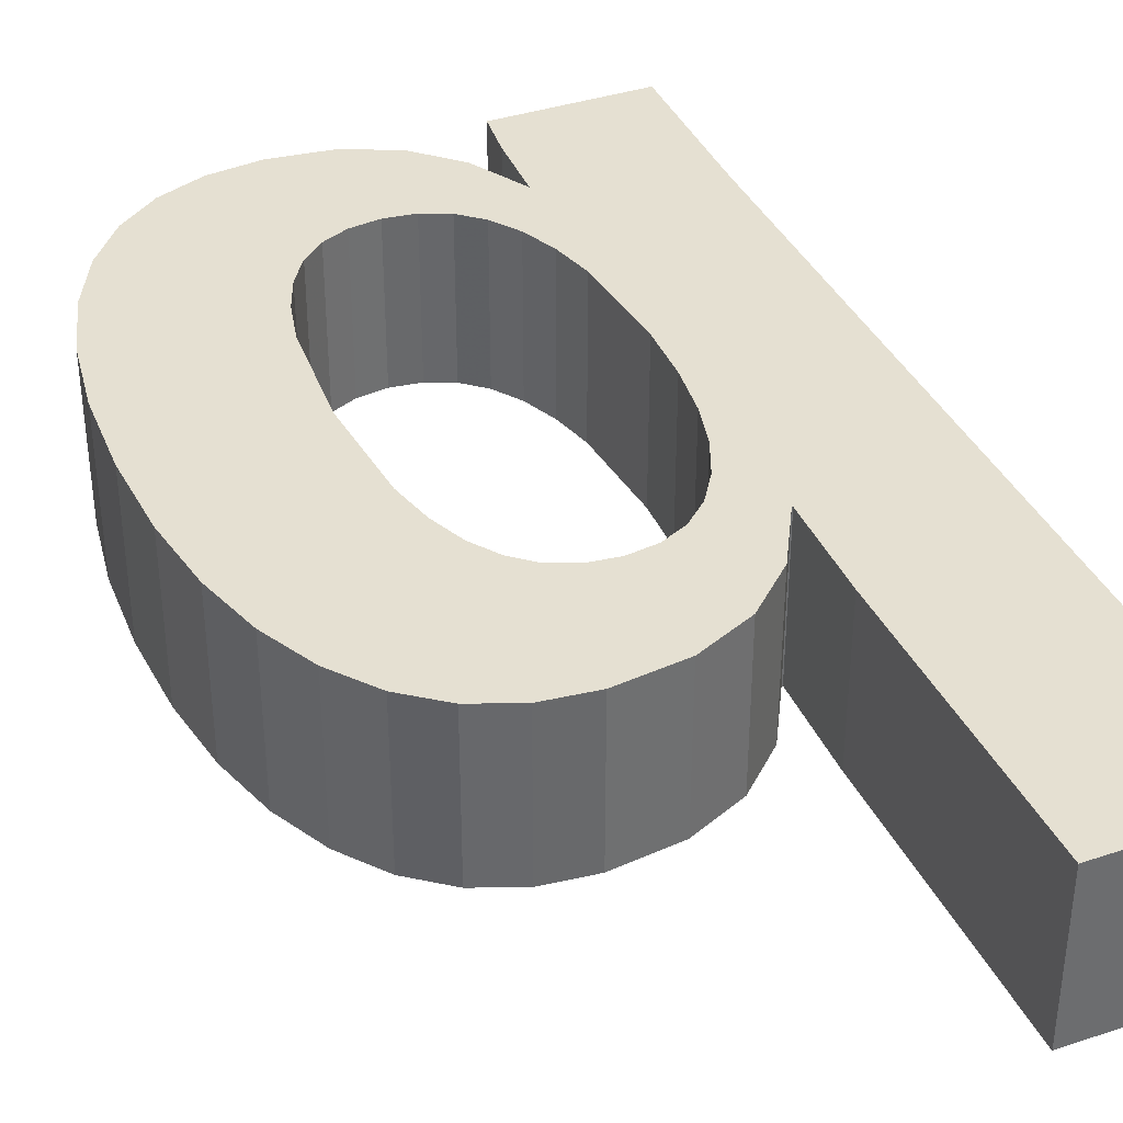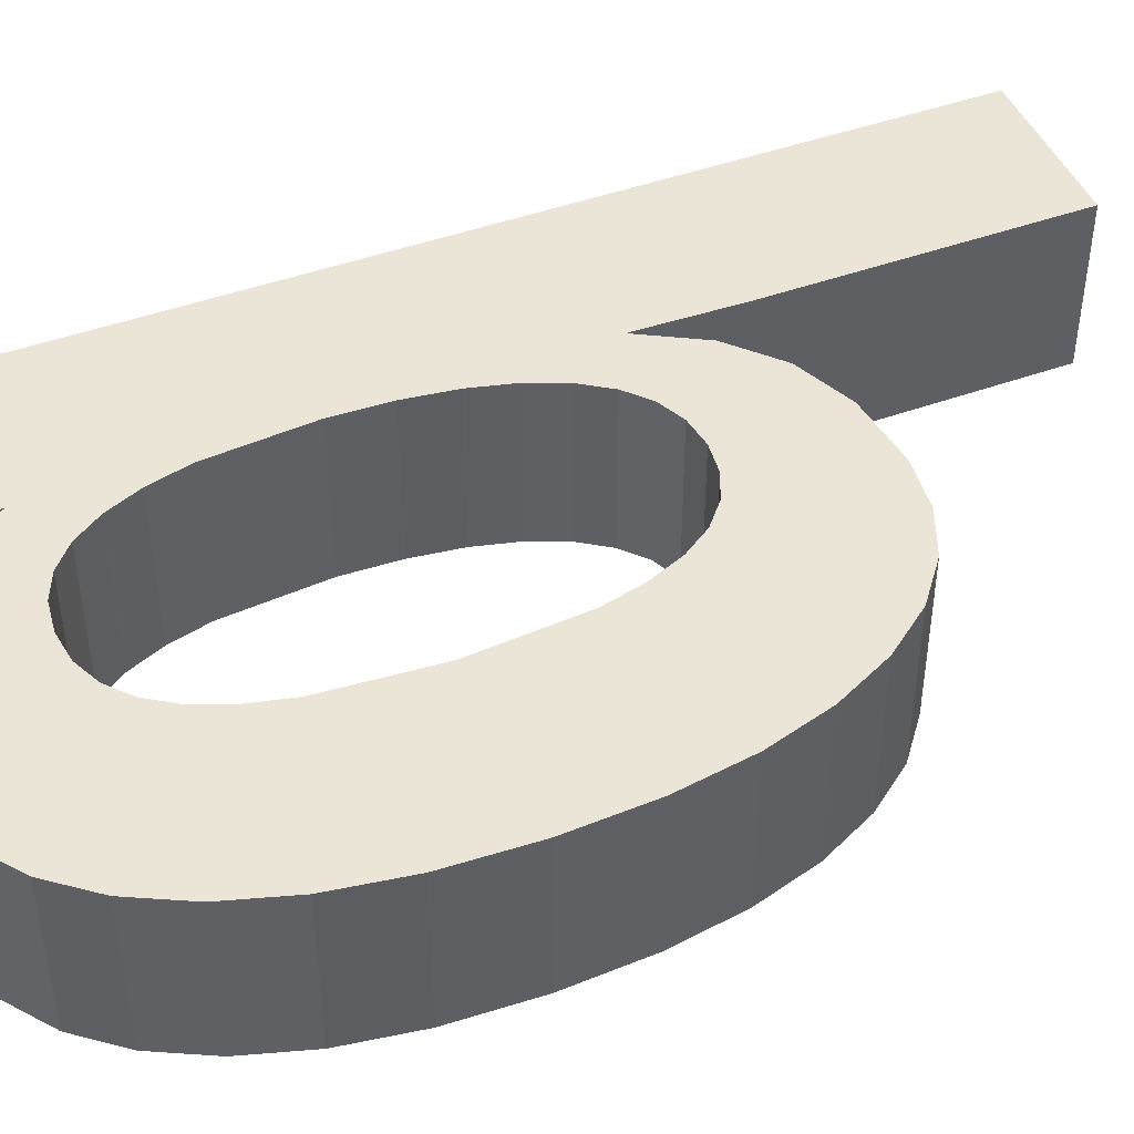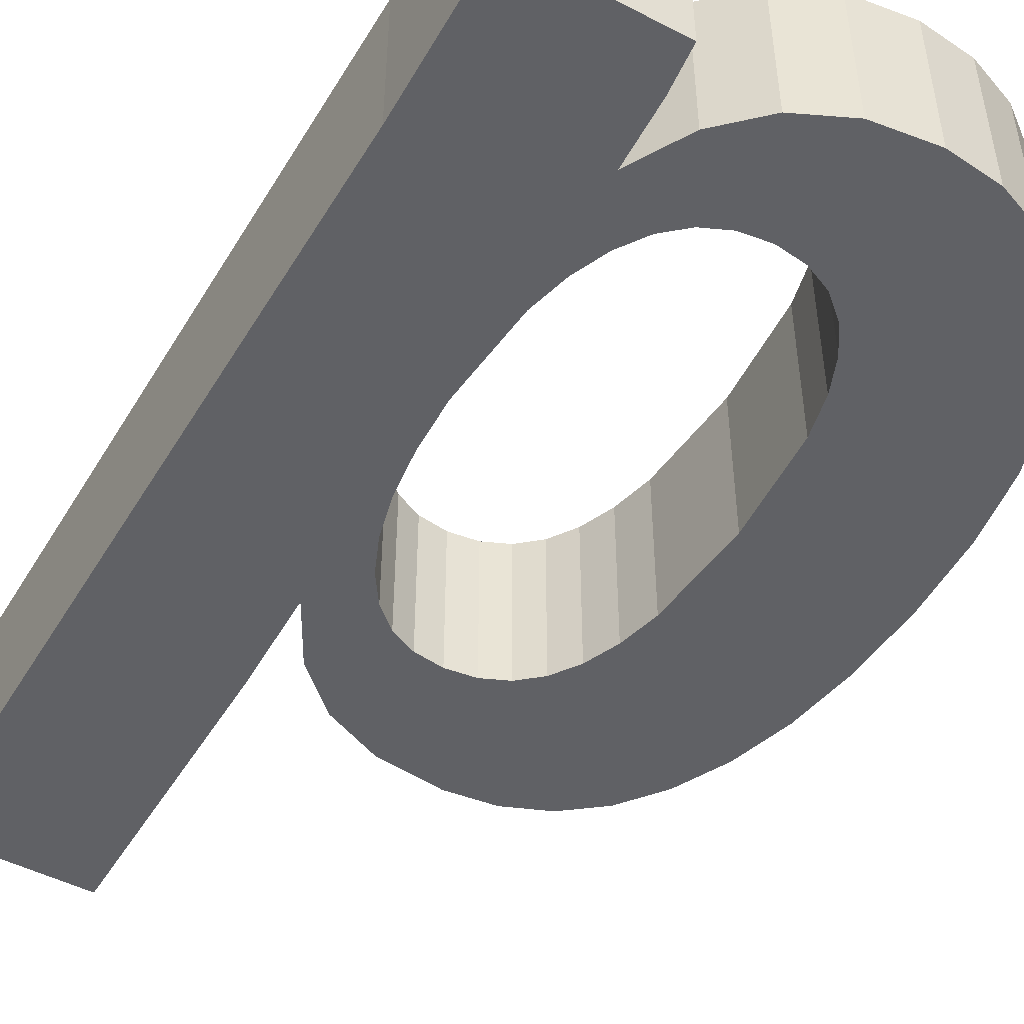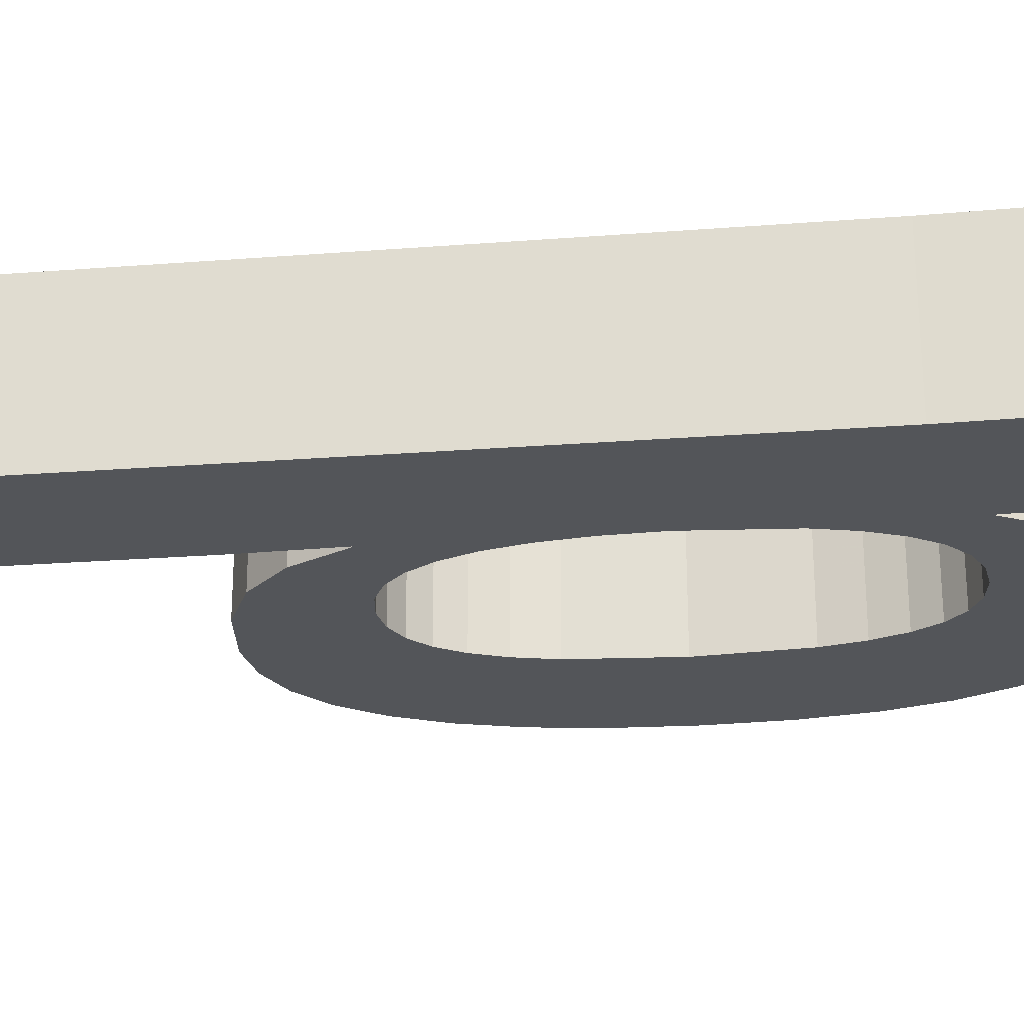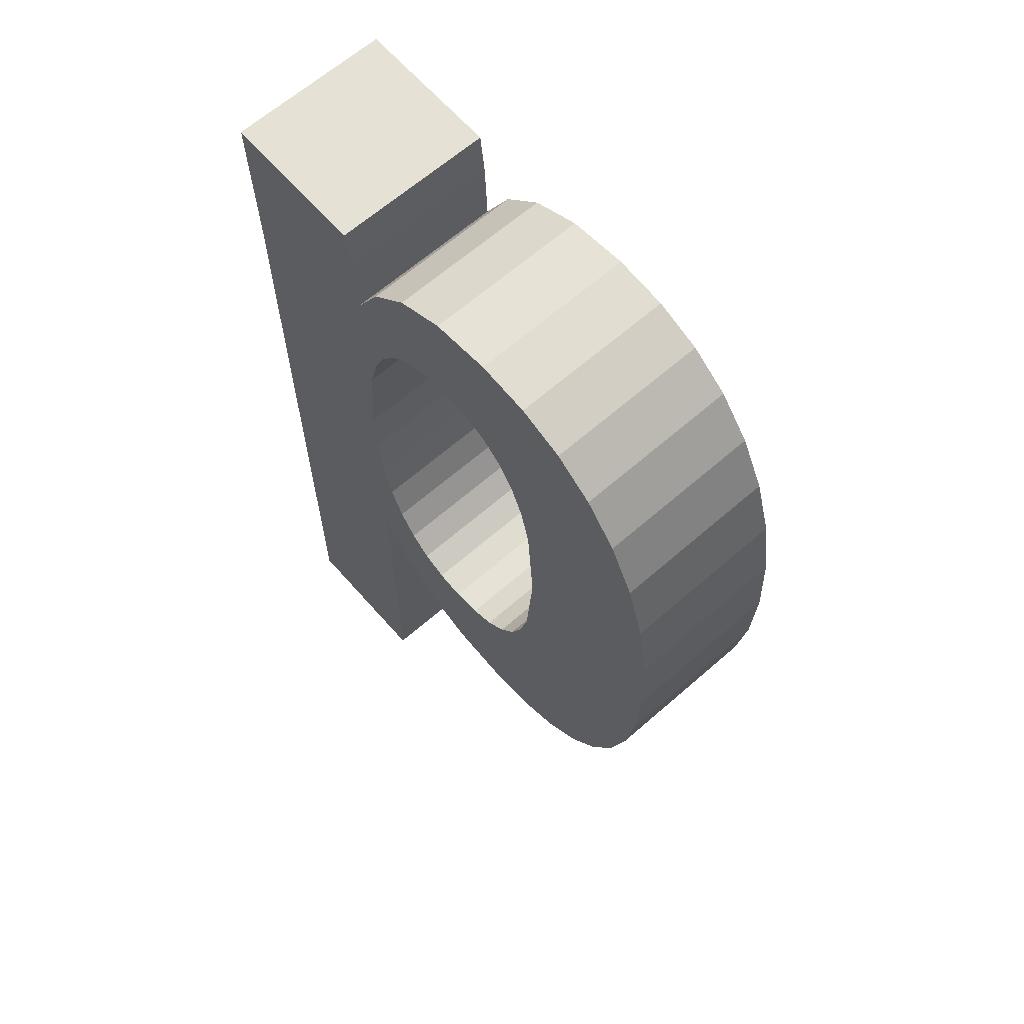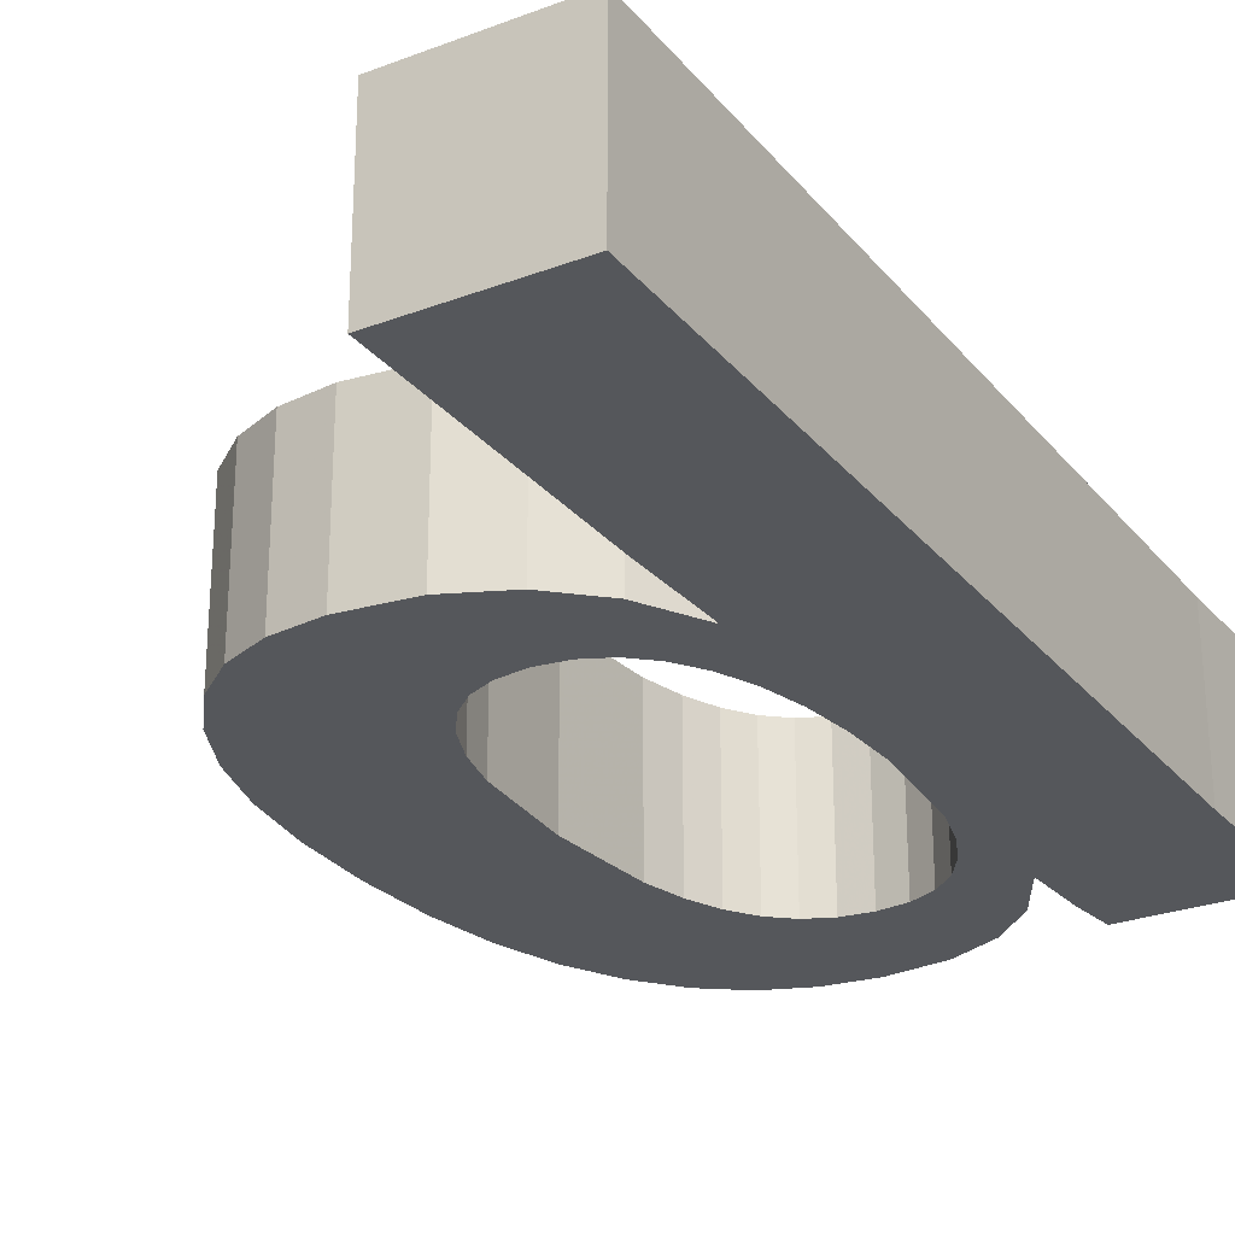
<metadata>
{"format":"obj","ext":"obj","renderer":"f3d","projection":"perspective","resolution":1024,"background":"white","views":[{"elev":37.7,"azim":-23.1,"up":"+Z"},{"elev":45.8,"azim":-112.5,"up":"+Z"},{"elev":-48.6,"azim":150.0,"up":"+Z"},{"elev":-24.4,"azim":97.3,"up":"+Z"},{"elev":64.7,"azim":-131.3,"up":"+Y"},{"elev":-26.6,"azim":30.5,"up":"+Z"}]}
</metadata>
<code>
o obj_0
v -1.407 		-23.43 		3.943
v -1.407 		-23.43 		0
v 2.376 		-23.43 		0
v 2.376 		-23.43 		3.943
v -1.204 		0.163 		0
v 2.458 		0.163 		0
v -7.346 		-5.789 		3.943
v -7.108 		-4.793 		3.943
v -1.577 		-5.825 		0
v -1.339 		-13.96 		0
v -2.653 		-13.23 		3.943
v -3.189 		-13.71 		3.943
v -7.115 		0.348 		0
v -5.842 		0.492 		0
v -4.364 		0.301 		0
v -3.809 		-13.99 		0
v -3.189 		-13.71 		0
v -1.367 		-13.96 		0
v -2.139 		-15.33 		0
v -3.194 		-16.31 		0
v 2.376 		-3.736 		0
v -1.367 		-13.96 		3.943
v -1.339 		-13.96 		3.943
v -10.72 		-13.51 		0
v -11.16 		-12.01 		0
v -11.42 		-10.28 		0
v -11.51 		-8.324 		0
v -1.577 		-5.825 		3.943
v -1.407 		-2.561 		0
v -1.333 		-0.956 		0
v -1.822 		-4.85 		0
v -1.822 		-4.85 		3.943
v -10.68 		-3.091 		3.943
v -9.342 		-15.79 		0
v -10.11 		-14.78 		0
v -10.68 		-3.091 		0
v -11.14 		-4.6 		0
v -11.14 		-4.6 		3.943
v -9.207 		-0.808 		0
v -10.03 		-1.817 		0
v -10.03 		-1.817 		3.943
v -9.207 		-0.808 		3.943
v -8.237 		-0.085 		3.943
v -2.167 		-4.026 		0
v -2.607 		-3.372 		0
v -11.42 		-6.344 		0
v -3.194 		-16.31 		3.943
v -2.139 		-15.33 		3.943
v -7.112 		-11.84 		3.943
v -8.237 		-0.085 		0
v -3.14 		-2.904 		0
v -7.112 		-11.84 		0
v -11.42 		-6.344 		3.943
v -1.841 		-11.72 		0
v -1.841 		-11.72 		3.943
v -3.767 		-2.624 		0
v -4.485 		-2.53 		0
v -3.809 		-13.99 		3.943
v -7.348 		-10.85 		3.943
v -7.348 		-10.85 		0
v -7.537 		-8.324 		3.943
v -5.201 		-2.62 		0
v -5.821 		-2.892 		0
v -7.537 		-8.324 		0
v -2.147 		-1.226 		0
v -1.586 		-10.71 		0
v -6.774 		-3.979 		0
v -3.133 		-0.271 		0
v -1.38 		-8.23 		0
v -6.345 		-3.345 		0
v -1.431 		-9.551 		0
v -1.586 		-10.71 		3.943
v -10.11 		-14.78 		3.943
v -9.342 		-15.79 		3.943
v -10.72 		-13.51 		3.943
v -6.78 		-12.65 		0
v -11.51 		-8.324 		3.943
v -6.356 		-13.28 		0
v -1.38 		-8.23 		3.943
v -1.431 		-9.551 		3.943
v -7.108 		-4.793 		0
v -11.42 		-10.28 		3.943
v -7.346 		-5.789 		0
v -11.16 		-12.01 		3.943
v -2.2 		-12.56 		0
v -6.356 		-13.28 		3.943
v -6.78 		-12.65 		3.943
v -2.653 		-13.23 		0
v -4.513 		-14.09 		0
v -8.426 		-16.52 		0
v -2.2 		-12.56 		3.943
v -8.426 		-16.52 		3.943
v -5.836 		-13.73 		0
v -1.407 		-16.39 		0
v -1.407 		-16.39 		3.943
v -5.222 		-14 		0
v -4.513 		-14.09 		3.943
v -4.532 		-16.9 		3.943
v -4.532 		-16.9 		0
v -5.836 		-13.73 		3.943
v -6.154 		-17.09 		3.943
v -6.154 		-17.09 		0
v -7.363 		-16.95 		3.943
v -5.222 		-14 		3.943
v -7.363 		-16.95 		0
v -2.167 		-4.026 		3.943
v -2.607 		-3.372 		3.943
v -3.14 		-2.904 		3.943
v -3.767 		-2.624 		3.943
v -4.485 		-2.53 		3.943
v -5.201 		-2.62 		3.943
v -5.842 		0.492 		3.943
v -7.115 		0.348 		3.943
v -5.821 		-2.892 		3.943
v 2.458 		0.163 		3.943
v -1.204 		0.163 		3.943
v -2.147 		-1.226 		3.943
v -6.774 		-3.979 		3.943
v -4.364 		0.301 		3.943
v -6.345 		-3.345 		3.943
v 2.376 		-3.736 		3.943
v -3.133 		-0.271 		3.943
v -1.333 		-0.956 		3.943
v -1.407 		-2.561 		3.943
g group_0_-12888669
f 1 2 4
f 3 4 2
f 15 57 14
f 12 48 11
f 7 8 38
f 17 88 19
f 18 19 88
f 16 17 19
f 20 16 19
f 28 121 32
f 6 21 30
f 5 6 30
f 29 30 21
f 33 36 37
f 33 37 38
f 44 21 31
f 9 31 21
f 39 40 41
f 39 41 42
f 95 4 23
f 4 121 23
f 40 36 33
f 40 33 41
f 4 3 21
f 50 70 39
f 39 70 40
f 40 67 36
f 37 36 81
f 41 120 42
f 33 118 41
f 38 8 33
f 51 56 65
f 44 45 29
f 29 21 44
f 59 49 52
f 59 52 60
f 22 11 48
f 12 58 48
f 47 48 58
f 47 58 97
f 104 98 97
f 62 14 57
f 56 57 68
f 19 48 47
f 19 47 20
f 80 72 121
f 72 23 121
f 24 25 52
f 47 99 20
f 68 65 56
f 51 65 45
f 29 45 65
f 21 10 66
f 23 22 18
f 23 18 10
f 77 82 61
f 23 10 94
f 23 94 95
f 52 76 24
f 18 22 48
f 18 48 19
f 53 77 61
f 68 57 15
f 63 13 62
f 70 50 63
f 71 21 66
f 73 35 34
f 73 34 74
f 67 40 70
f 81 36 67
f 50 13 63
f 14 62 13
f 75 24 35
f 75 35 73
f 66 10 54
f 69 21 71
f 38 53 7
f 61 7 53
f 77 53 27
f 46 27 53
f 77 27 26
f 77 26 82
f 55 91 23
f 72 55 23
f 78 35 76
f 35 24 76
f 84 25 24
f 84 24 75
f 80 121 79
f 79 121 28
f 26 25 84
f 26 84 82
f 27 46 64
f 60 52 25
f 9 21 69
f 54 10 85
f 89 16 20
f 82 84 59
f 74 34 92
f 90 92 34
f 22 23 91
f 99 102 96
f 25 26 60
f 61 59 60
f 61 60 64
f 11 22 91
f 66 54 55
f 66 55 72
f 20 99 89
f 1 95 2
f 94 2 95
f 96 89 99
f 93 90 78
f 47 98 99
f 7 61 64
f 98 101 102
f 98 102 99
f 87 49 75
f 88 85 18
f 18 85 10
f 69 79 28
f 101 103 105
f 101 105 102
f 21 3 10
f 71 66 72
f 71 72 80
f 103 92 90
f 103 90 105
f 100 101 104
f 86 87 73
f 79 69 71
f 79 71 80
f 87 86 78
f 87 78 76
f 76 52 87
f 49 87 52
f 45 44 106
f 45 106 107
f 91 55 85
f 54 85 55
f 59 61 82
f 49 59 84
f 84 75 49
f 75 73 87
f 73 74 86
f 74 92 86
f 100 86 92
f 91 85 88
f 91 88 11
f 45 107 108
f 45 108 51
f 16 89 97
f 16 97 58
f 93 78 86
f 93 86 100
f 95 1 4
f 109 110 57
f 109 57 56
f 97 89 96
f 97 96 104
f 104 96 93
f 104 93 100
f 57 110 111
f 57 111 62
f 11 88 17
f 11 17 12
f 98 104 101
f 47 97 98
f 101 100 103
f 103 100 92
f 12 17 16
f 12 16 58
f 112 14 13
f 112 13 113
f 62 111 114
f 62 114 63
f 51 108 109
f 51 109 56
f 6 5 116
f 6 116 115
f 65 68 117
f 15 119 122
f 63 114 120
f 63 120 70
f 15 14 112
f 15 112 119
f 68 122 117
f 115 121 21
f 115 21 6
f 21 121 4
f 68 15 122
f 123 30 29
f 123 29 124
f 70 120 118
f 70 118 67
f 123 116 30
f 5 30 116
f 43 113 50
f 13 50 113
f 65 117 124
f 65 124 29
f 44 31 32
f 44 32 106
f 118 8 81
f 118 81 67
f 81 8 7
f 81 7 83
f 83 7 64
f 9 69 28
f 32 31 9
f 32 9 28
f 38 37 46
f 38 46 53
f 50 39 42
f 50 42 43
f 83 64 46
f 46 37 83
f 81 83 37
f 26 27 64
f 64 60 26
f 35 78 34
f 94 10 3
f 2 94 3
f 105 93 102
f 90 93 105
f 34 78 90
f 93 96 102
f 116 123 115
f 120 114 43
f 114 111 113
f 124 106 121
f 124 121 123
f 115 123 121
f 32 121 106
f 107 106 124
f 117 122 109
f 122 119 110
f 110 109 122
f 117 109 108
f 108 107 117
f 117 107 124
f 111 110 112
f 119 112 110
f 120 41 118
f 113 43 114
f 112 113 111
f 42 120 43
f 118 33 8

</code>
